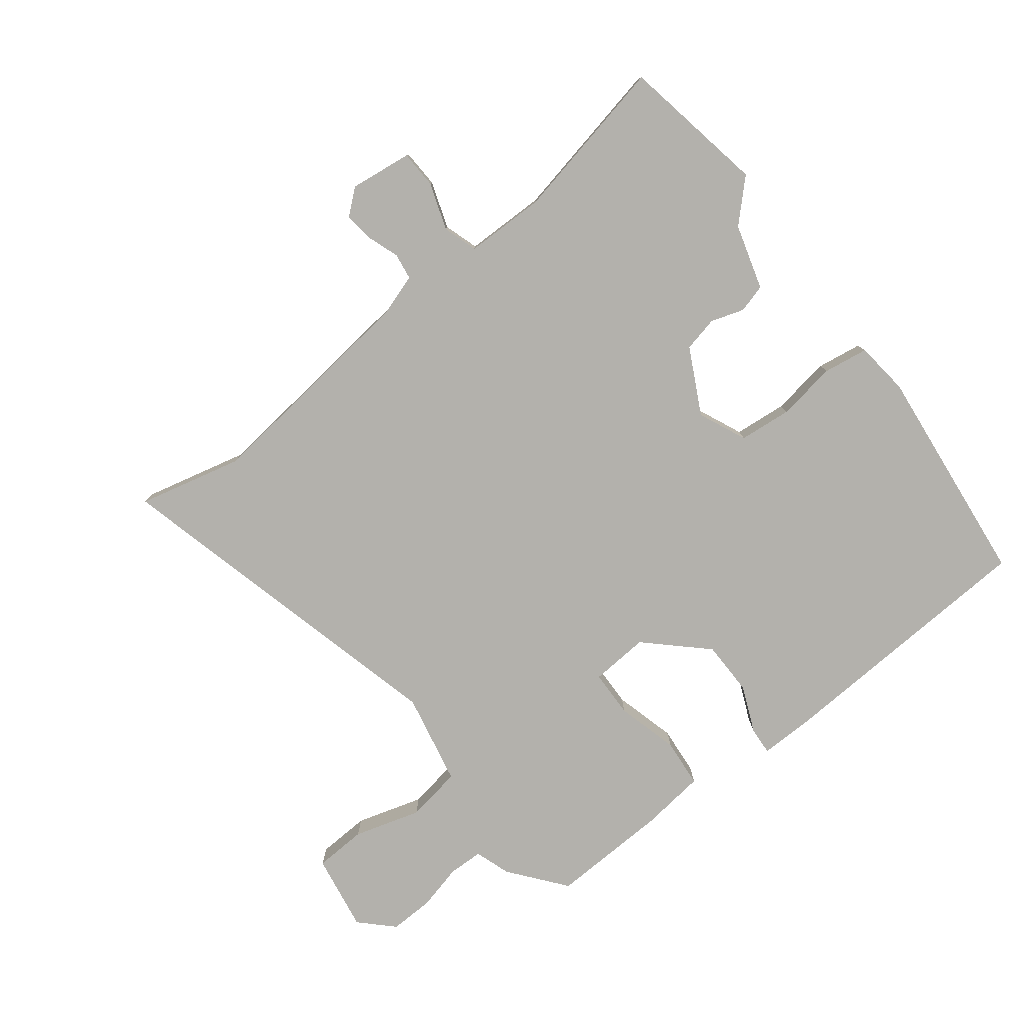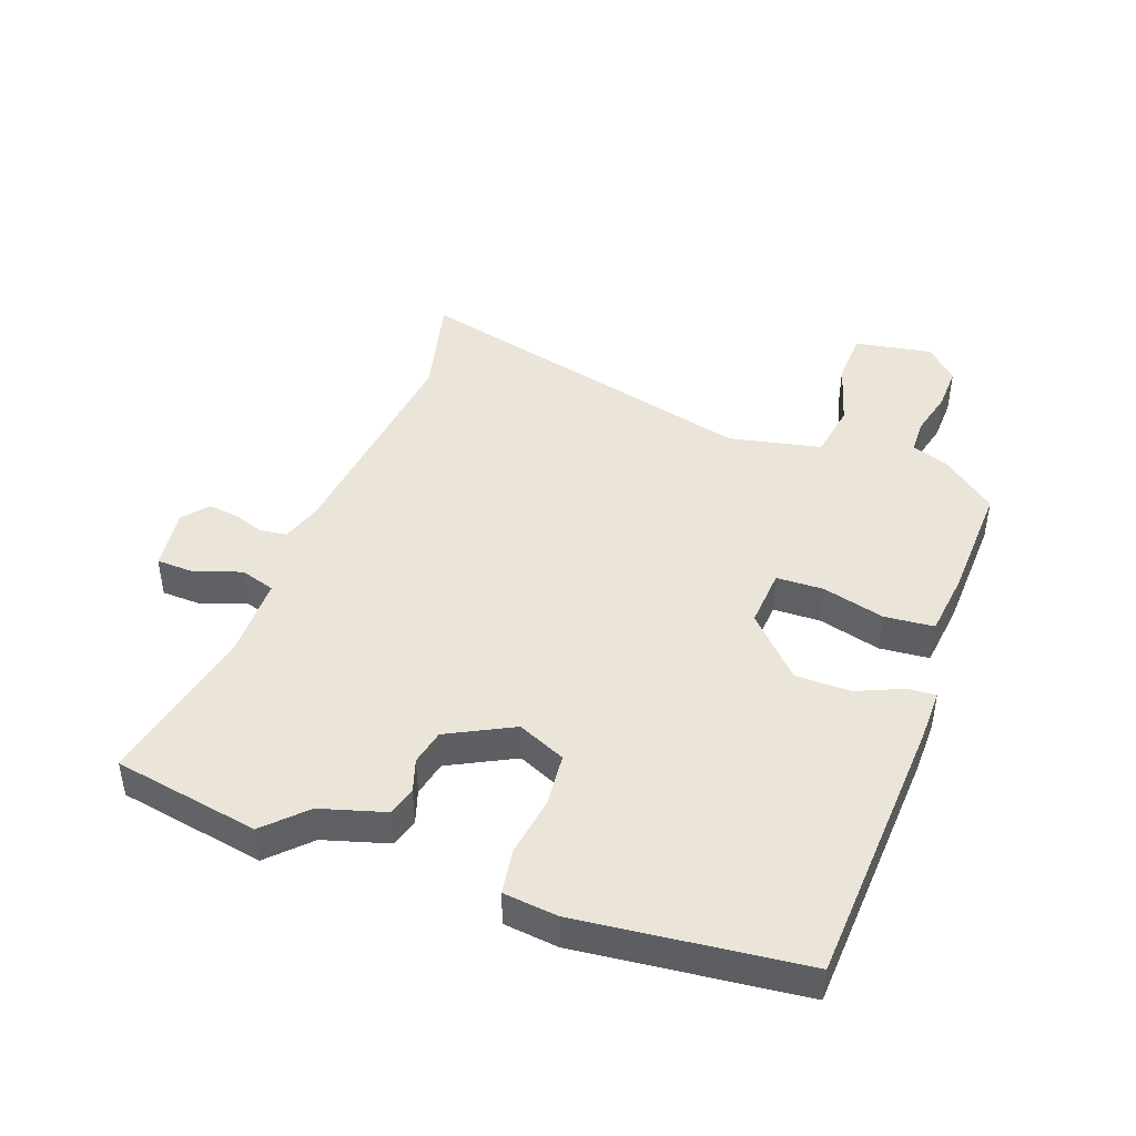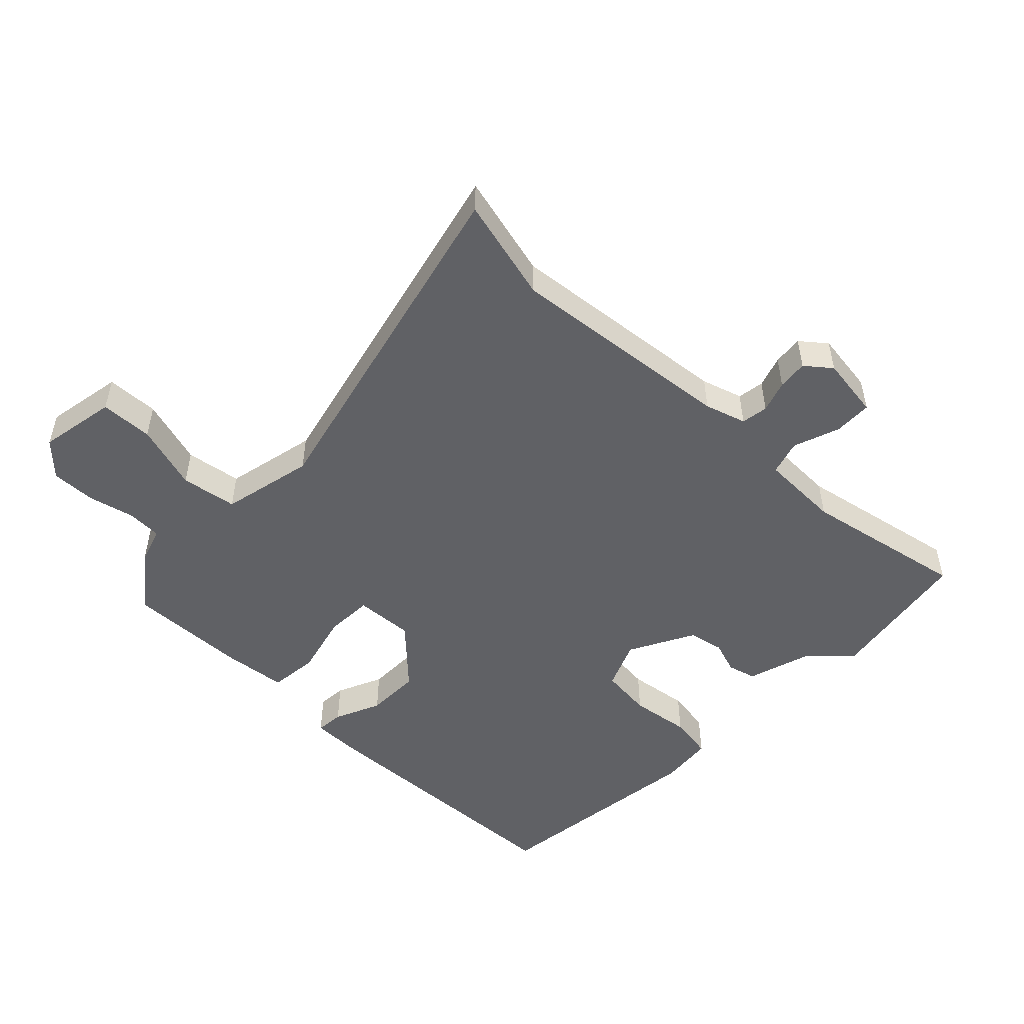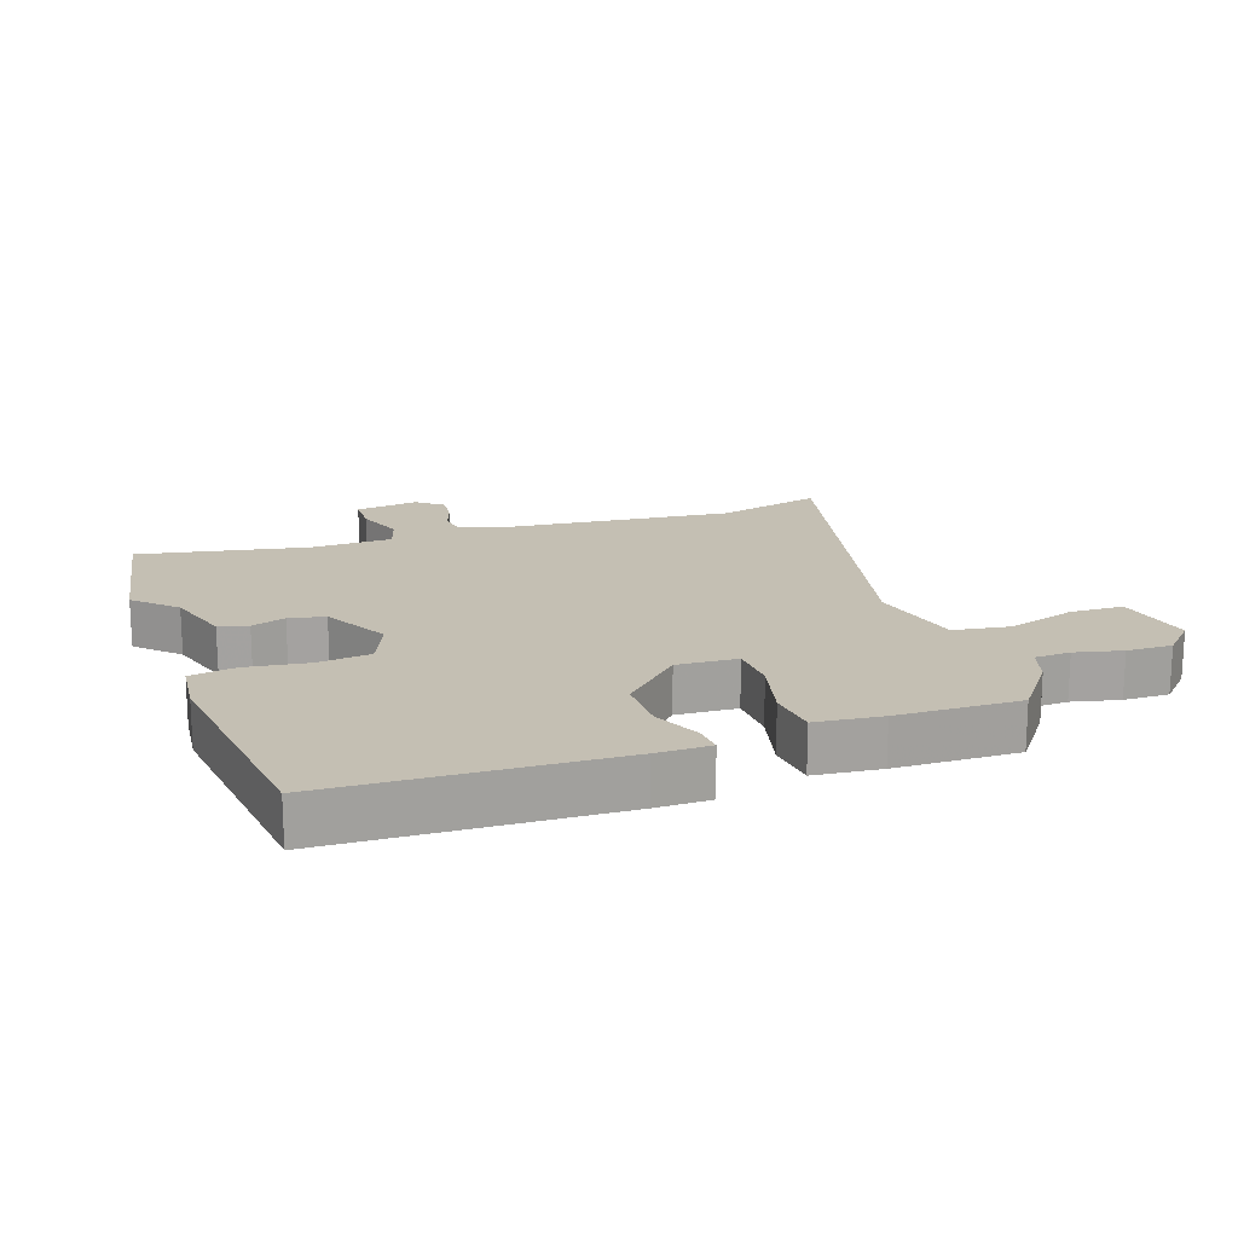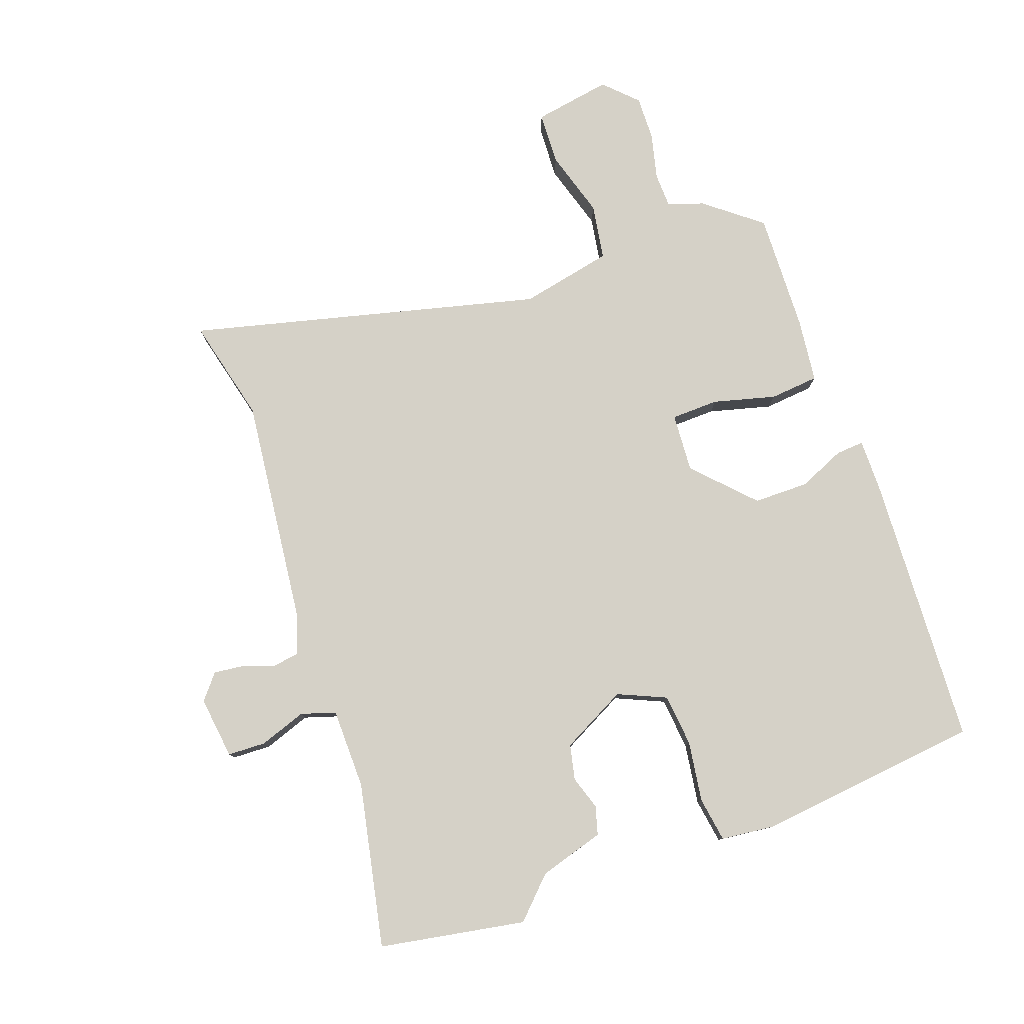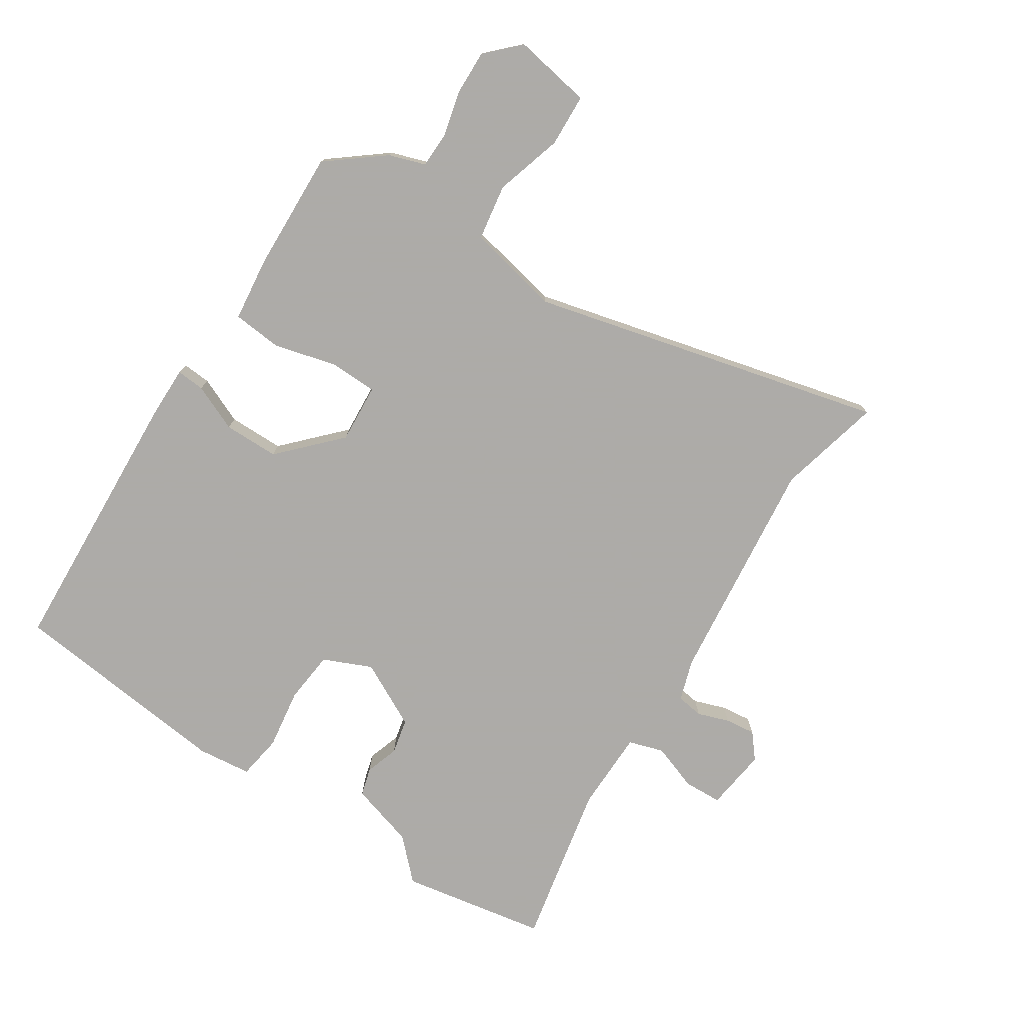
<metadata>
{"format":"obj","ext":"obj","renderer":"f3d","projection":"perspective","resolution":1024,"background":"white","views":[{"elev":-79.1,"azim":36.3,"up":"+Y"},{"elev":44.7,"azim":108.5,"up":"+Y"},{"elev":-50.3,"azim":-46.3,"up":"+Y"},{"elev":17.7,"azim":158.6,"up":"+Y"},{"elev":79.0,"azim":68.7,"up":"+Y"},{"elev":-76.5,"azim":-124.6,"up":"+Y"}]}
</metadata>
<code>
v -0.624 0.07 0.527
v -0.456 0.07 0.491
v -0.093 0.07 0.542
v -0.028 0.07 0.565
v -0.023 0.07 0.608
v -0.042 0.07 0.658
v -0.049 0.07 0.706
v -0.01 0.07 0.74
v 0.09 0.07 0.73
v 0.094 0.07 0.669
v 0.07 0.07 0.594
v 0.089 0.07 0.539
v 0.218 0.07 0.541
v 0.479 0.07 0.602
v 0.527 0.07 0.37
v 0.467 0.07 0.307
v 0.439 0.07 0.202
v 0.394 0.07 0.188
v 0.34 0.07 0.204
v 0.284 0.07 0.19
v 0.233 0.07 0.084
v 0.269 0.07 0.008
v 0.353 0.07 0.002
v 0.449 0.07 0.019
v 0.521 0.07 0.01
v 0.533 0.07 -0.076
v 0.503 0.07 -0.435
v 0.066 0.07 -0.47
v -0.018 0.07 -0.473
v -0.016 0.07 -0.428
v 0.014 0.07 -0.353
v 0.011 0.07 -0.265
v -0.084 0.07 -0.179
v -0.178 0.07 -0.188
v -0.178 0.07 -0.264
v -0.149 0.07 -0.363
v -0.154 0.07 -0.442
v -0.257 0.07 -0.457
v -0.448 0.07 -0.469
v -0.521 0.07 -0.382
v -0.542 0.07 -0.325
v -0.598 0.07 -0.325
v -0.671 0.07 -0.345
v -0.742 0.07 -0.349
v -0.794 0.07 -0.3
v -0.776 0.07 -0.175
v -0.692 0.07 -0.169
v -0.584 0.07 -0.198
v -0.495 0.07 -0.181
v -0.468 0.07 -0.032
v -0.624 0 0.527
v -0.456 0 0.491
v -0.093 0 0.542
v -0.028 0 0.565
v -0.023 0 0.608
v -0.042 0 0.658
v -0.049 0 0.706
v -0.01 0 0.74
v 0.09 0 0.73
v 0.094 0 0.669
v 0.07 0 0.594
v 0.089 0 0.539
v 0.218 0 0.541
v 0.479 0 0.602
v 0.527 0 0.37
v 0.467 0 0.307
v 0.439 0 0.202
v 0.394 0 0.188
v 0.34 0 0.204
v 0.284 0 0.19
v 0.233 0 0.084
v 0.269 0 0.008
v 0.353 0 0.002
v 0.449 0 0.019
v 0.521 0 0.01
v 0.533 0 -0.076
v 0.503 0 -0.435
v 0.066 0 -0.47
v -0.018 0 -0.473
v -0.016 0 -0.428
v 0.014 0 -0.353
v 0.011 0 -0.265
v -0.084 0 -0.179
v -0.178 0 -0.188
v -0.178 0 -0.264
v -0.149 0 -0.363
v -0.154 0 -0.442
v -0.257 0 -0.457
v -0.448 0 -0.469
v -0.521 0 -0.382
v -0.542 0 -0.325
v -0.598 0 -0.325
v -0.671 0 -0.345
v -0.742 0 -0.349
v -0.794 0 -0.3
v -0.776 0 -0.175
v -0.692 0 -0.169
v -0.584 0 -0.198
v -0.495 0 -0.181
v -0.468 0 -0.032
f 46 47 48
f 45 46 48
f 44 45 48
f 43 44 48
f 42 43 48
f 41 42 48 49
f 40 41 49
f 39 40 49
f 38 39 49
f 37 38 49
f 36 37 49
f 35 36 49
f 34 35 49 50
f 29 30 31
f 28 29 31
f 27 28 31
f 26 27 31
f 25 26 31
f 24 25 31
f 23 24 31
f 22 23 31 32
f 21 22 32 33
f 16 17 18 19
f 16 19 20
f 15 16 20
f 14 15 20
f 13 14 20
f 33 34 50
f 21 33 50
f 20 21 50
f 13 20 50
f 12 13 50
f 9 10 11
f 8 9 11
f 7 8 11
f 6 7 11
f 5 6 11
f 50 1 2
f 50 2 3
f 12 50 3 4
f 4 5 11 12
f 98 97 96
f 98 96 95
f 98 95 94
f 98 94 93
f 98 93 92
f 99 98 92 91
f 99 91 90
f 99 90 89
f 99 89 88
f 99 88 87
f 99 87 86
f 99 86 85
f 100 99 85 84
f 81 80 79
f 81 79 78
f 81 78 77
f 81 77 76
f 81 76 75
f 81 75 74
f 81 74 73
f 82 81 73 72
f 83 82 72 71
f 69 68 67 66
f 70 69 66
f 70 66 65
f 70 65 64
f 70 64 63
f 100 84 83
f 100 83 71
f 100 71 70
f 100 70 63
f 100 63 62
f 61 60 59
f 61 59 58
f 61 58 57
f 61 57 56
f 61 56 55
f 52 51 100
f 53 52 100
f 54 53 100 62
f 62 61 55 54
f 1 51 52 2
f 2 52 53 3
f 3 53 54 4
f 4 54 55 5
f 5 55 56 6
f 6 56 57 7
f 7 57 58 8
f 8 58 59 9
f 9 59 60 10
f 10 60 61 11
f 11 61 62 12
f 12 62 63 13
f 13 63 64 14
f 14 64 65 15
f 15 65 66 16
f 16 66 67 17
f 17 67 68 18
f 18 68 69 19
f 19 69 70 20
f 20 70 71 21
f 21 71 72 22
f 22 72 73 23
f 23 73 74 24
f 24 74 75 25
f 25 75 76 26
f 26 76 77 27
f 27 77 78 28
f 28 78 79 29
f 29 79 80 30
f 30 80 81 31
f 31 81 82 32
f 32 82 83 33
f 33 83 84 34
f 34 84 85 35
f 35 85 86 36
f 36 86 87 37
f 37 87 88 38
f 38 88 89 39
f 39 89 90 40
f 40 90 91 41
f 41 91 92 42
f 42 92 93 43
f 43 93 94 44
f 44 94 95 45
f 45 95 96 46
f 46 96 97 47
f 47 97 98 48
f 48 98 99 49
f 49 99 100 50
f 50 100 51 1

</code>
